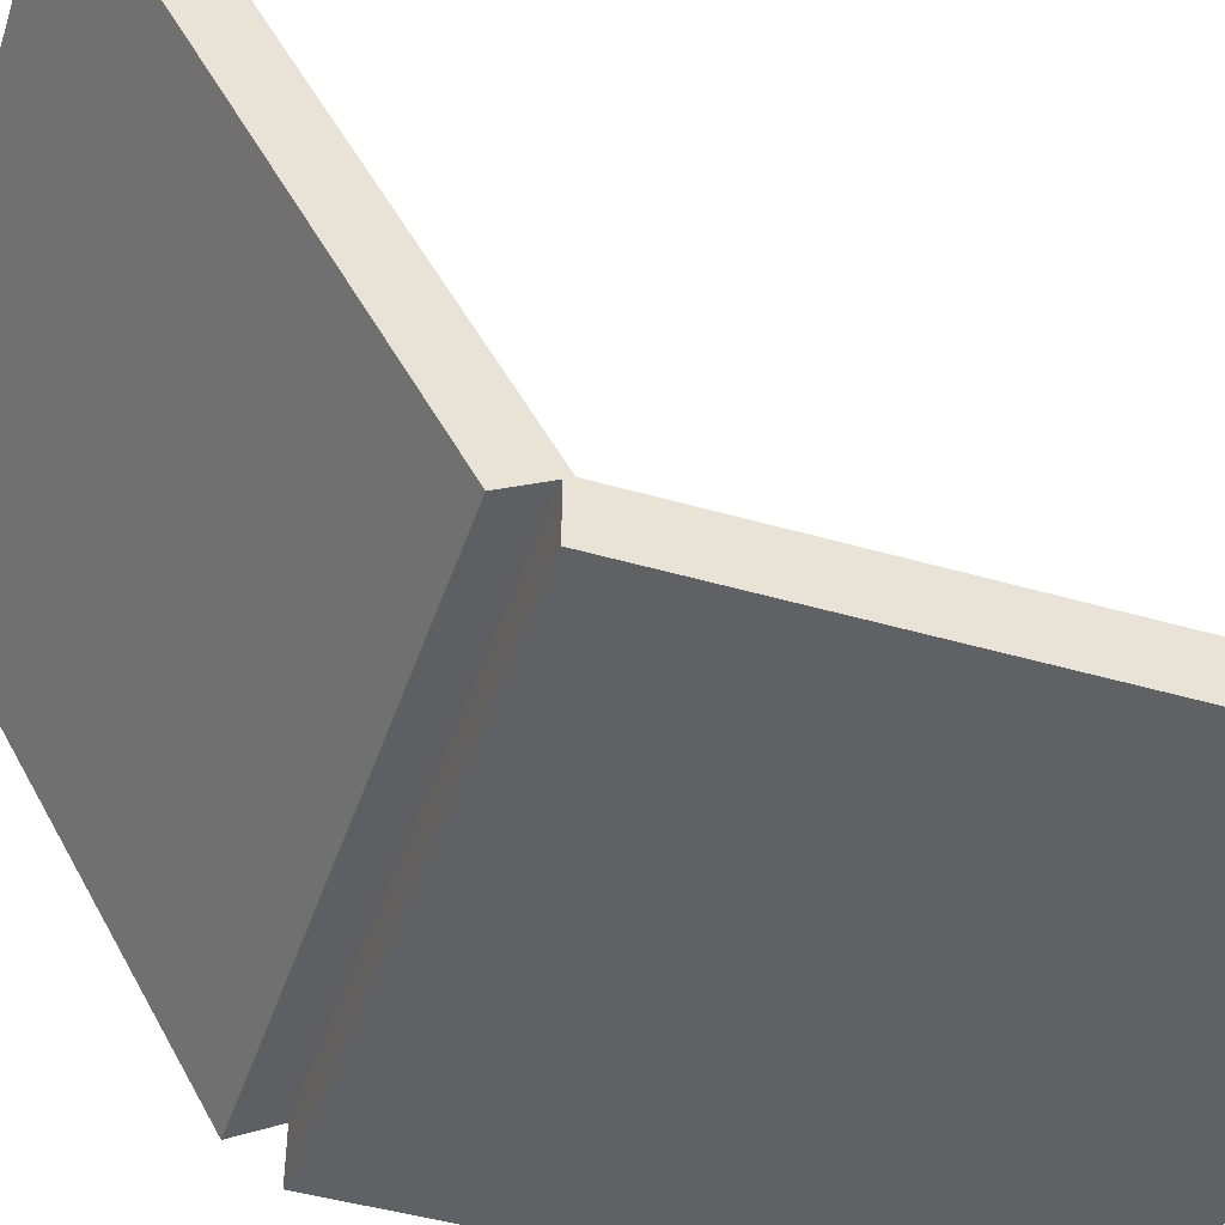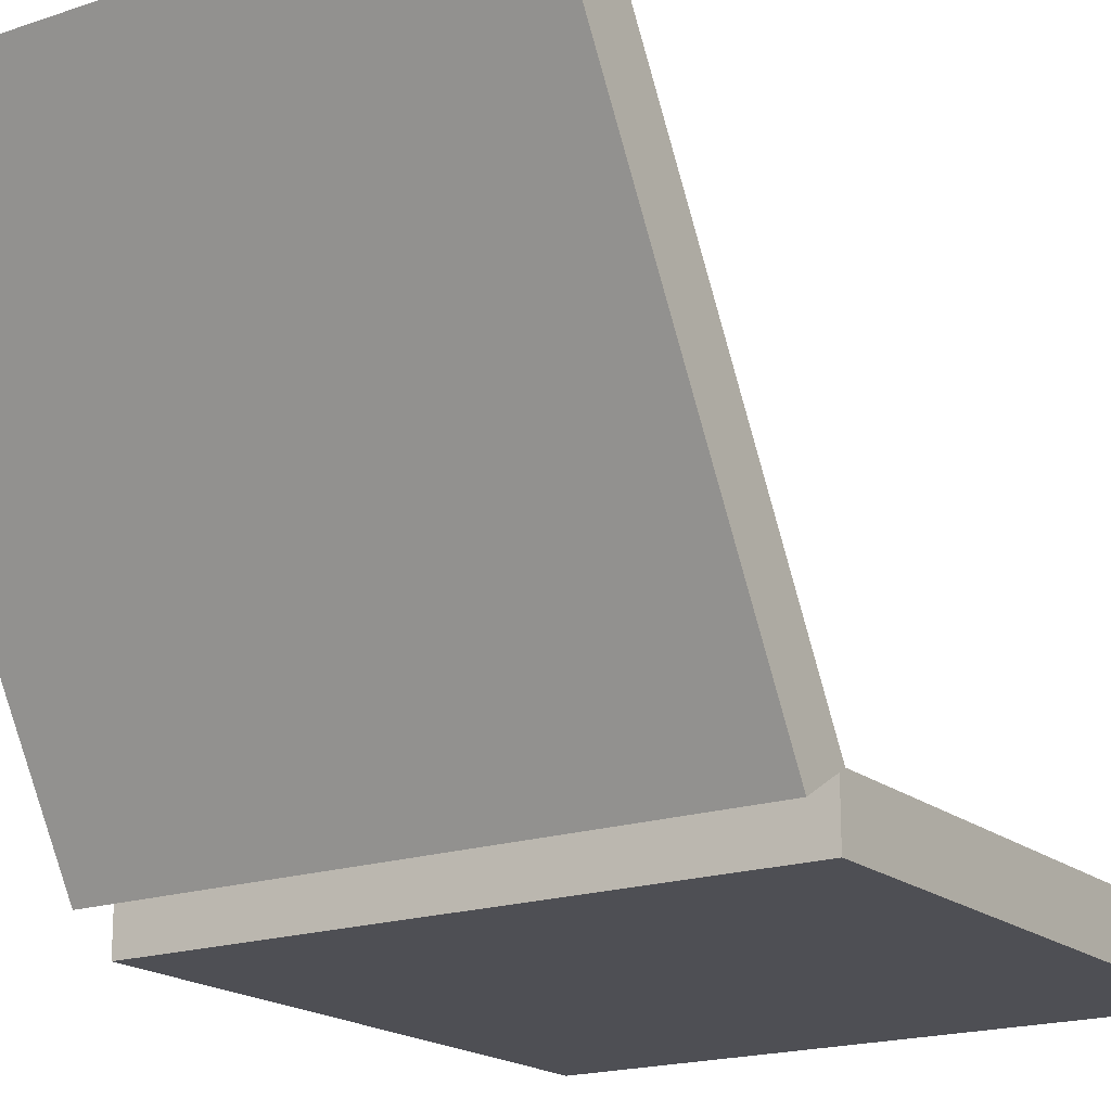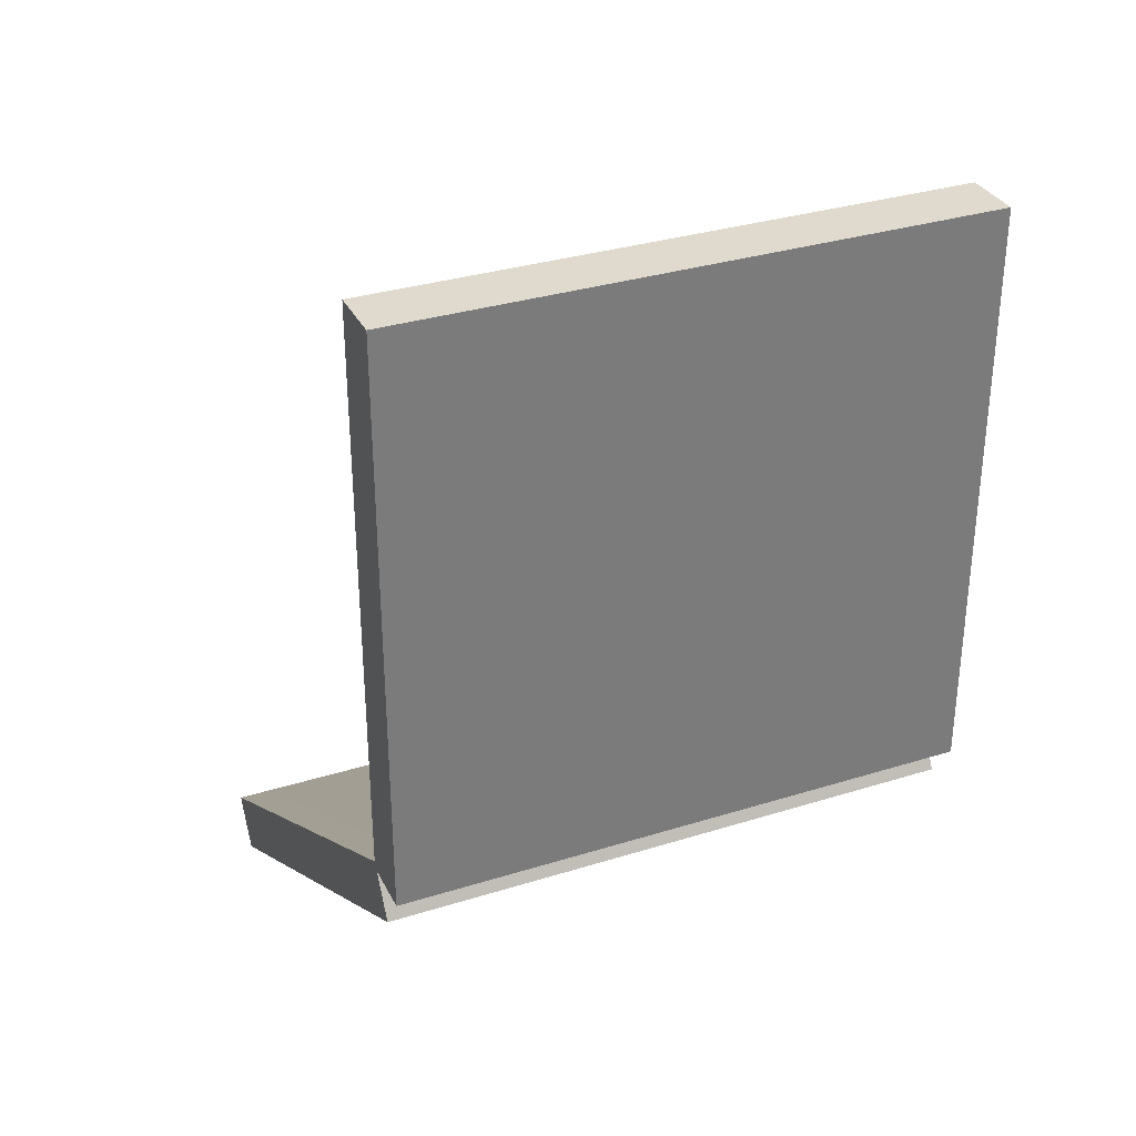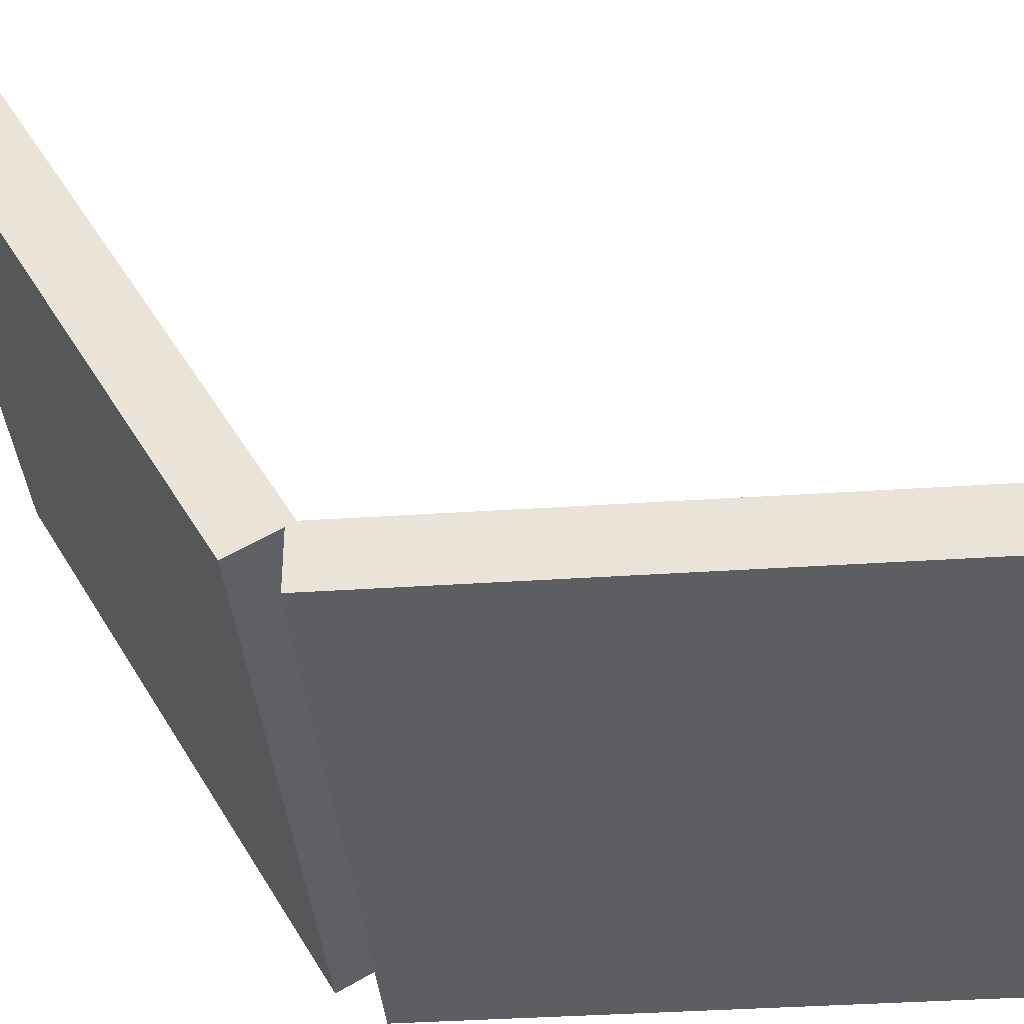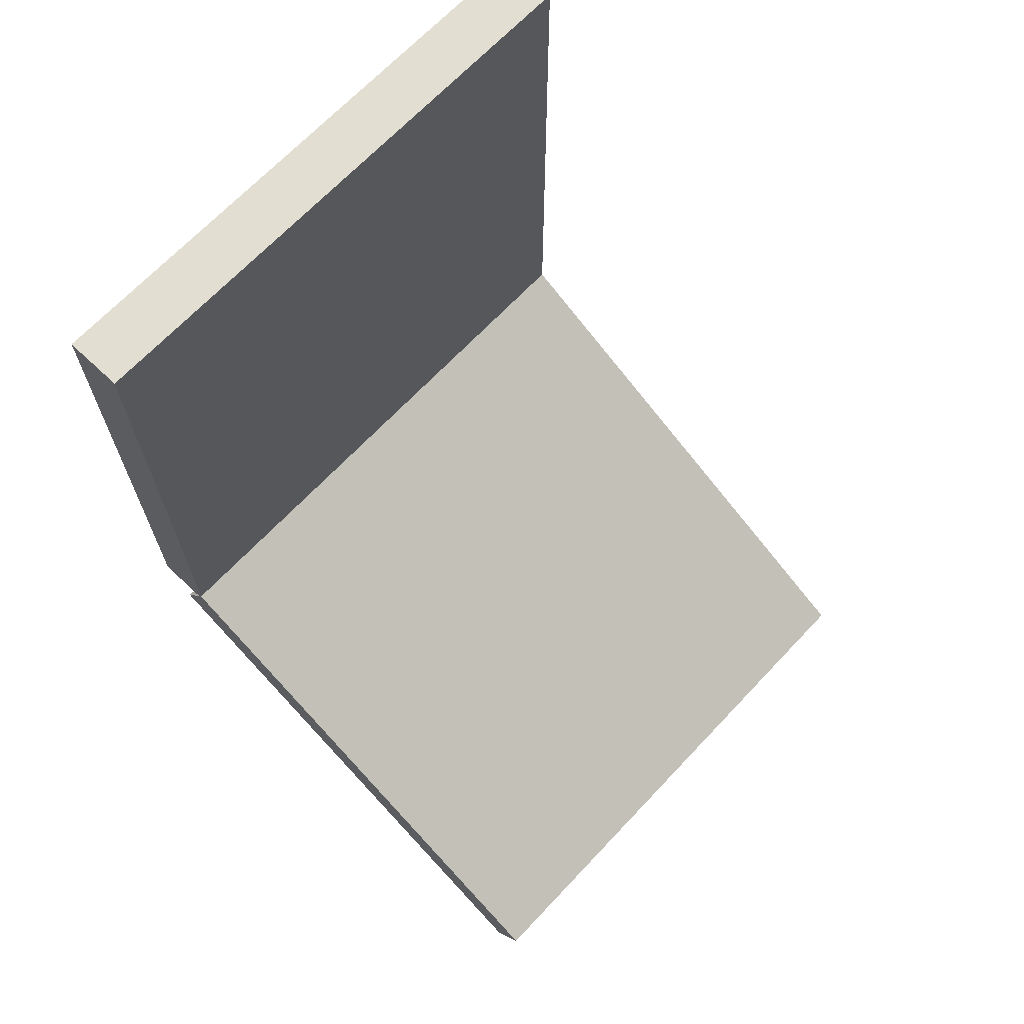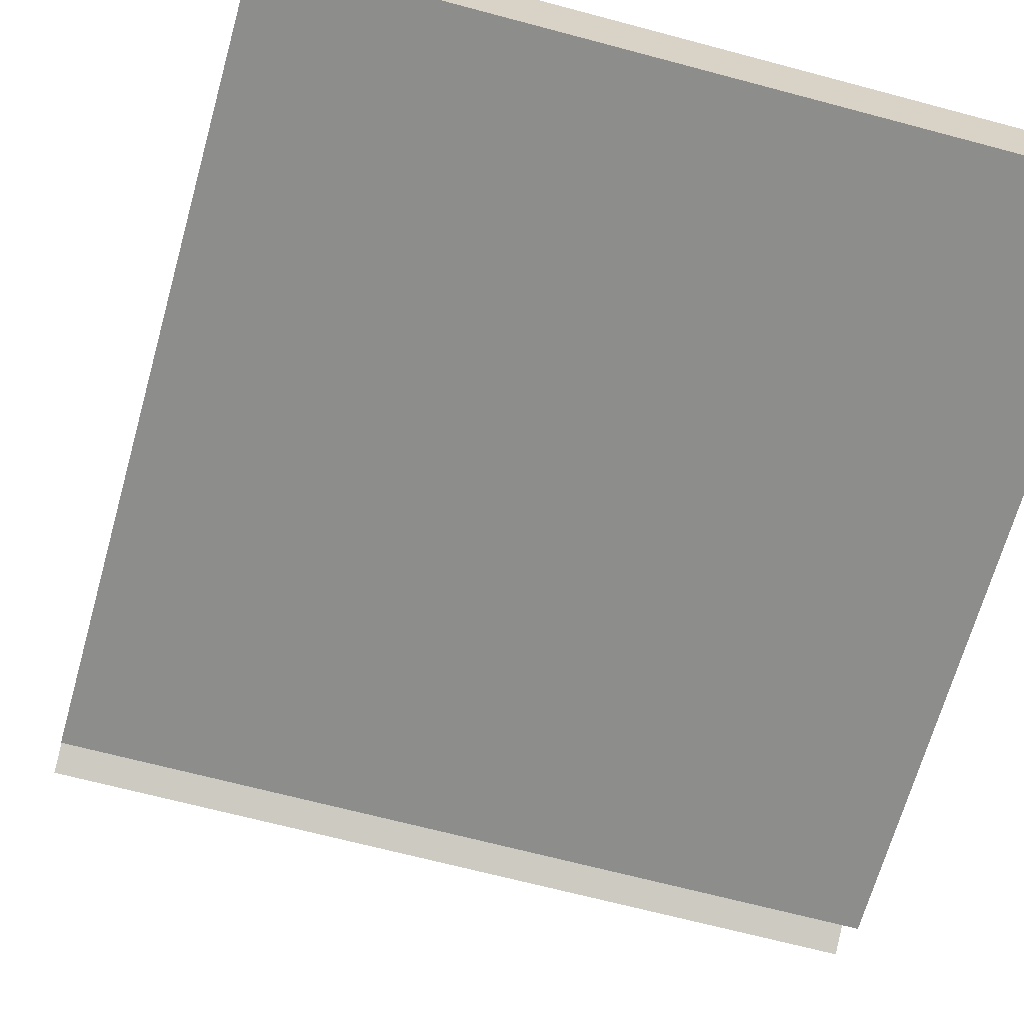
<metadata>
{"format":"obj","ext":"obj","renderer":"f3d","projection":"perspective","resolution":1024,"background":"white","views":[{"elev":-46.5,"azim":-108.2,"up":"+Y"},{"elev":-18.3,"azim":-146.6,"up":"+Y"},{"elev":32.7,"azim":-23.4,"up":"+Z"},{"elev":-37.6,"azim":-85.1,"up":"+Y"},{"elev":68.0,"azim":133.3,"up":"+Z"},{"elev":-64.4,"azim":-15.3,"up":"+Y"}]}
</metadata>
<code>
o D01102
v 0.6032 0.08962 0.5353
v 0.3617 0.08962 0.5353
v 0.3617 0.08962 0.7769
v 0.6032 0.08962 0.7769
v 0.3013 0.08962 0.5353
v 0.05968 0.08962 0.5353
v 0.05968 0.08962 0.7769
v 0.3013 0.08962 0.7769
v 0.025 0.025 0.371
v 0.629 0.025 0.371
v 0.629 0.0854 0.371
v 0.025 0.0854 0.371
v 0.025 0.025 0.975
v 0.629 0.025 0.975
v 0.629 0.0854 0.975
v 0.025 0.0854 0.975
v 0.5988 0.5855 0.0948
v 0.0552 0.5855 0.0948
v 0.0552 0.1148 0.3667
v 0.5988 0.1148 0.3667
v 0.025 0.08521 0.3791
v 0.629 0.08521 0.3791
v 0.629 0.05503 0.3268
v 0.025 0.05503 0.3268
v 0.025 0.6084 0.07732
v 0.629 0.6084 0.07732
v 0.629 0.5782 0.025
v 0.025 0.5782 0.025
f 3 4 1
f 3 1 2
f 7 8 5
f 7 5 6
f 9 12 10
f 10 12 11
f 9 14 13
f 9 10 14
f 9 13 12
f 12 13 16
f 12 16 15
f 12 15 11
f 10 15 14
f 10 11 15
f 14 16 13
f 14 15 16
f 19 20 17
f 18 19 17
f 21 24 22
f 22 24 23
f 21 26 25
f 21 22 26
f 21 25 24
f 24 25 28
f 24 28 27
f 24 27 23
f 22 27 26
f 22 23 27
f 26 28 25
f 26 27 28

</code>
